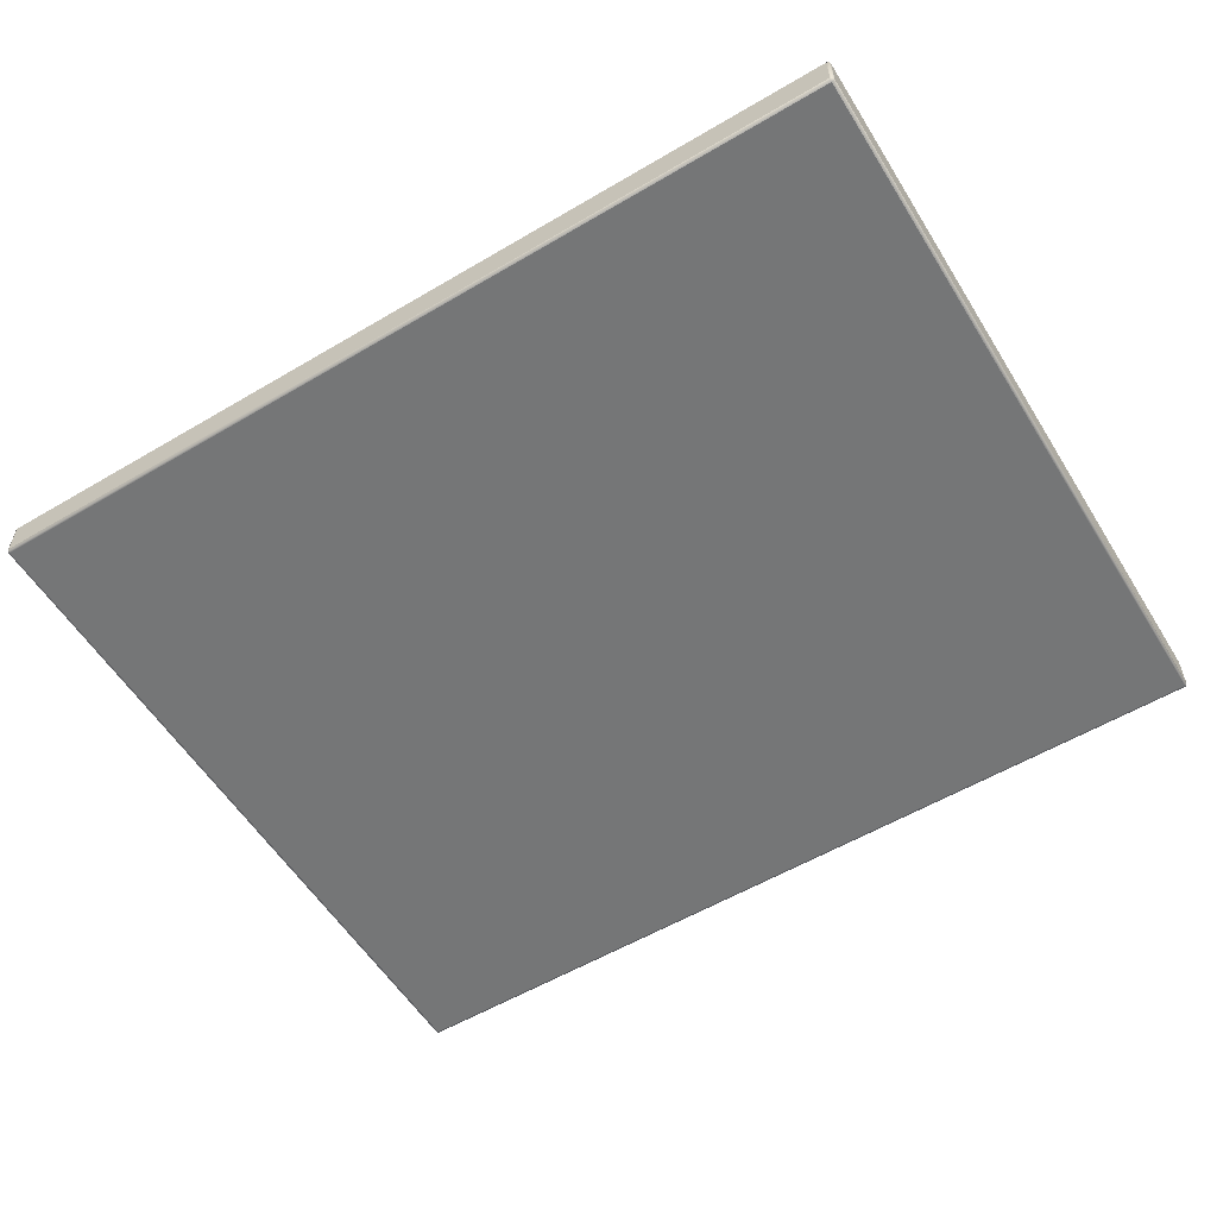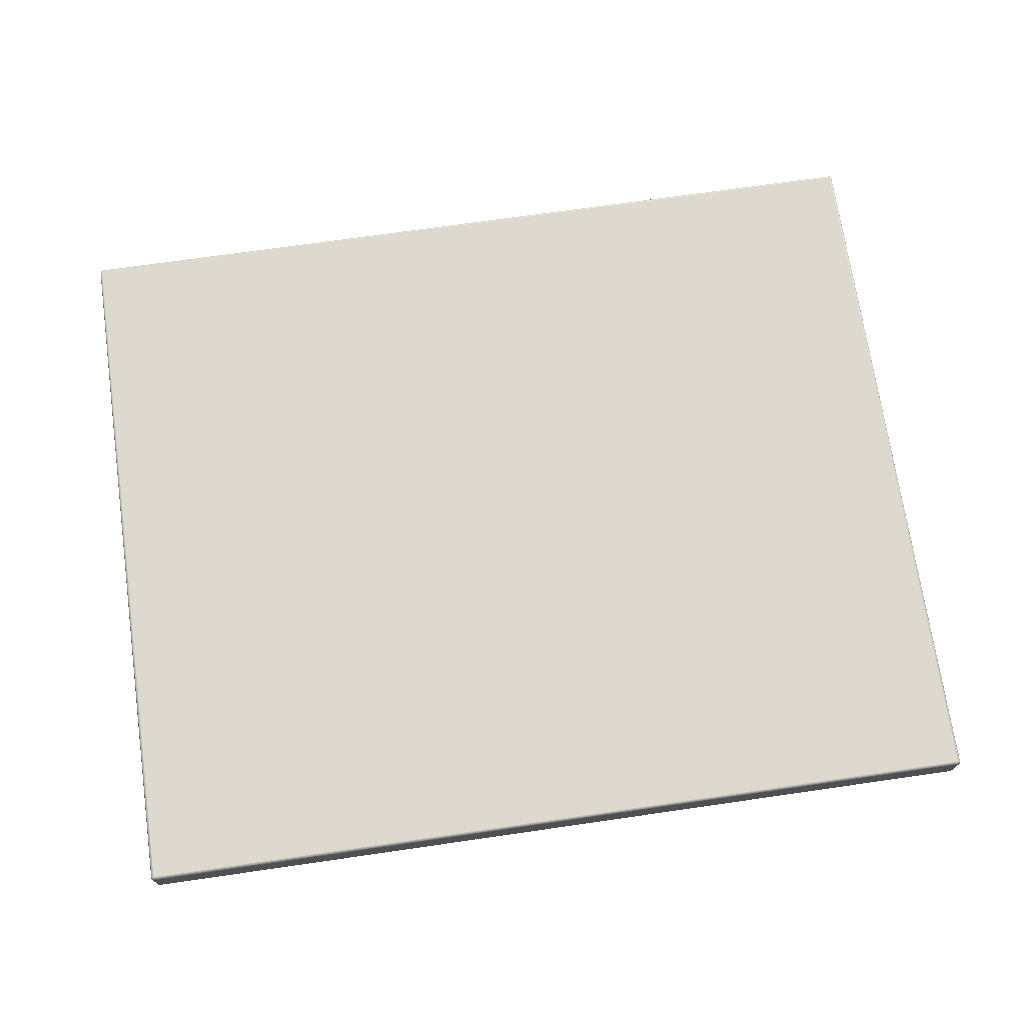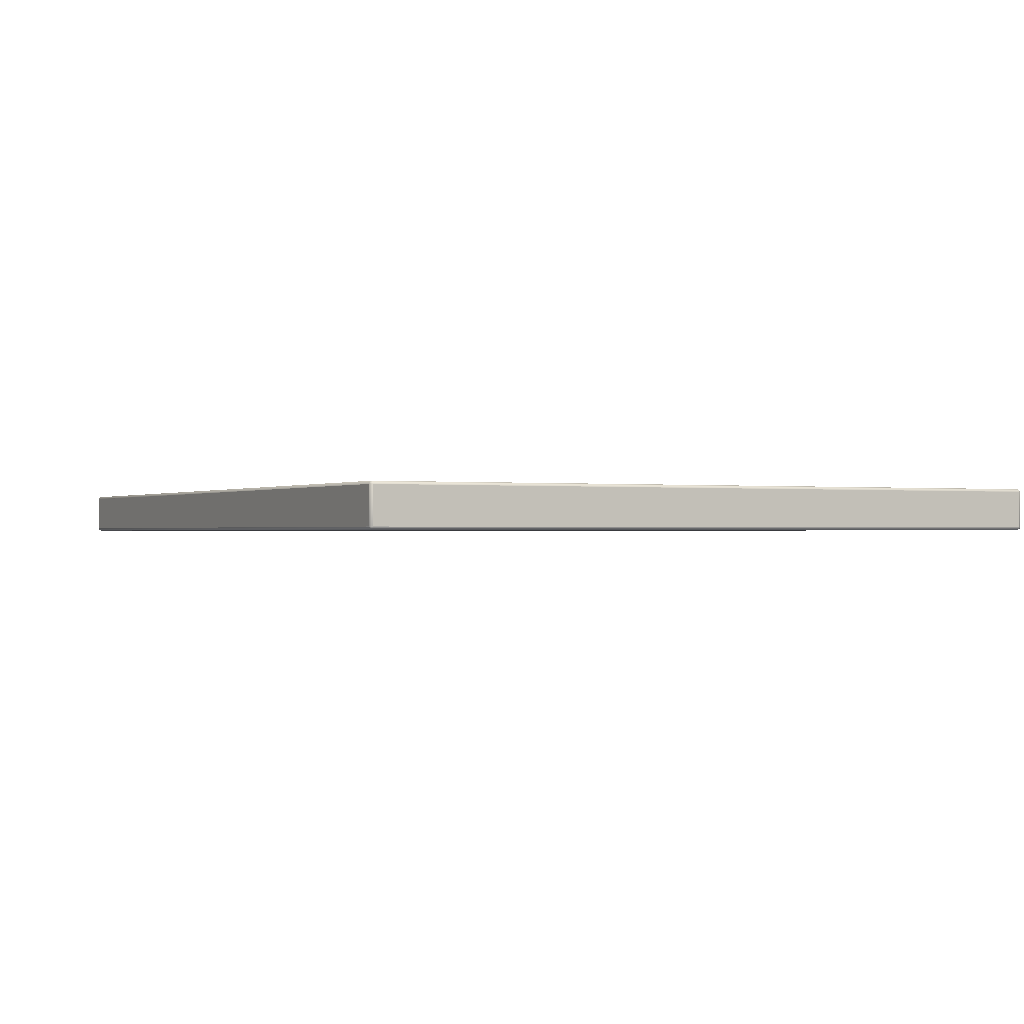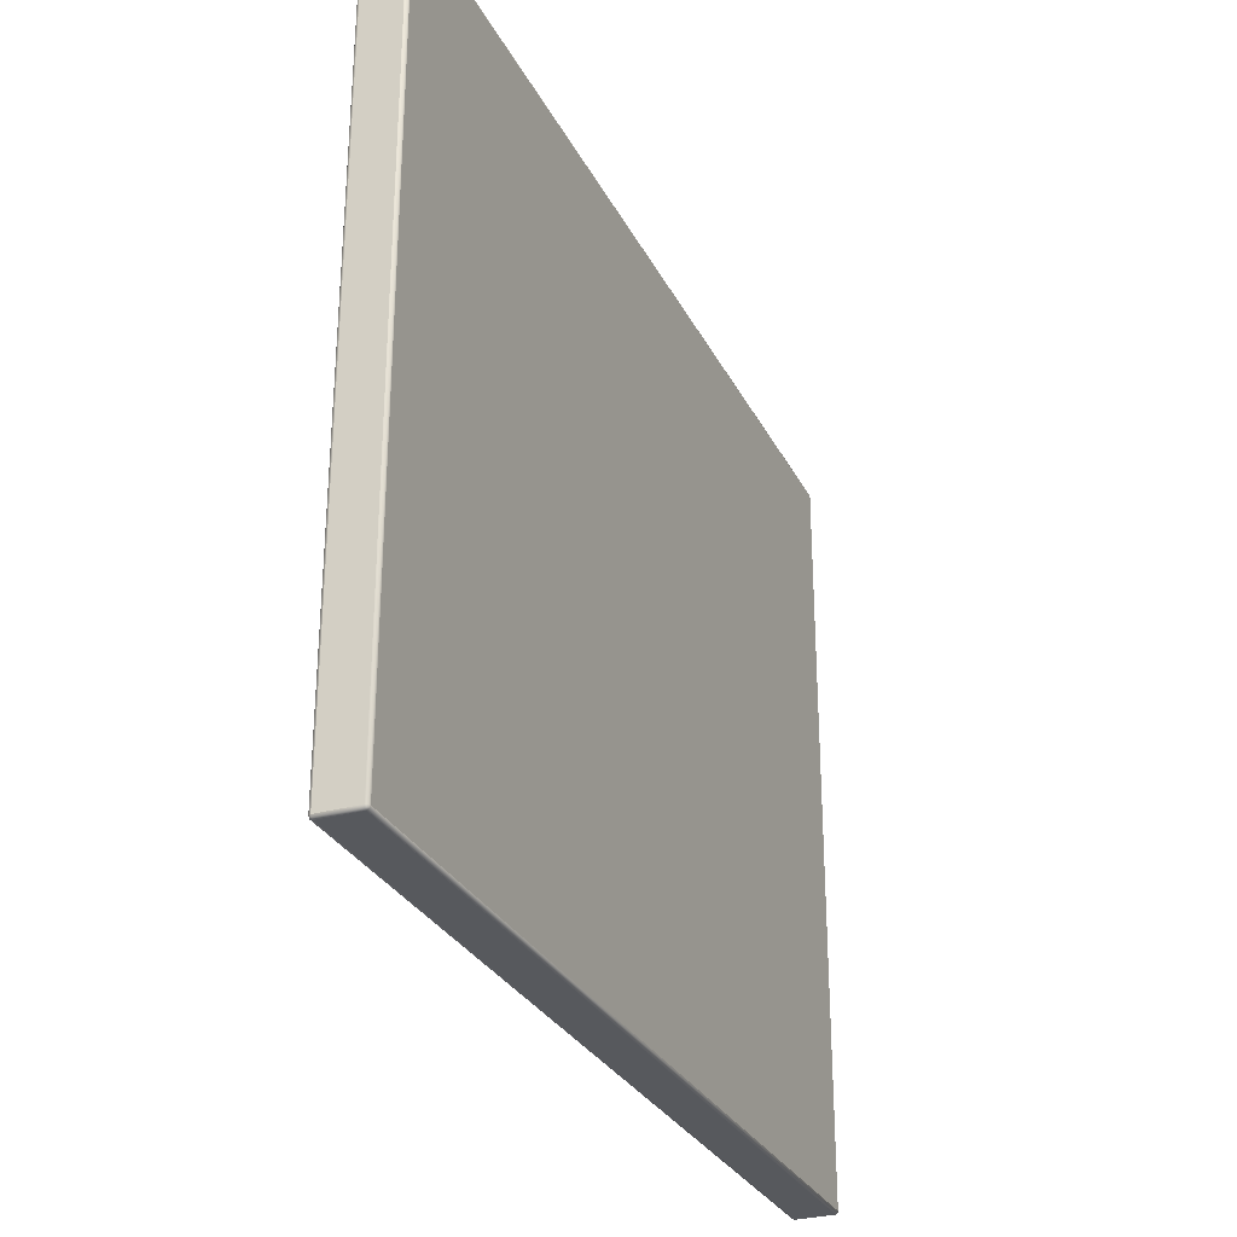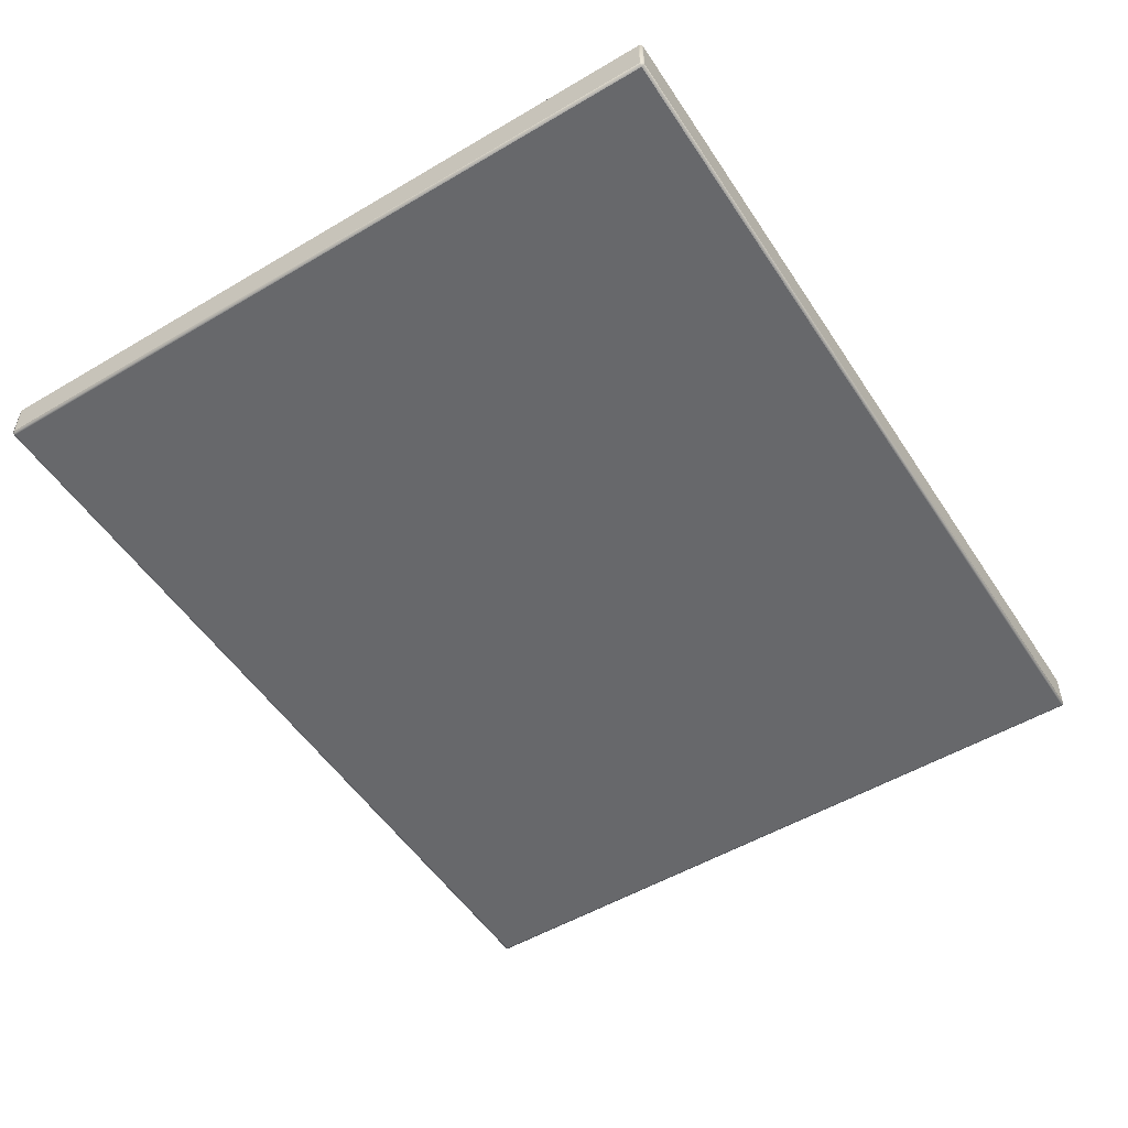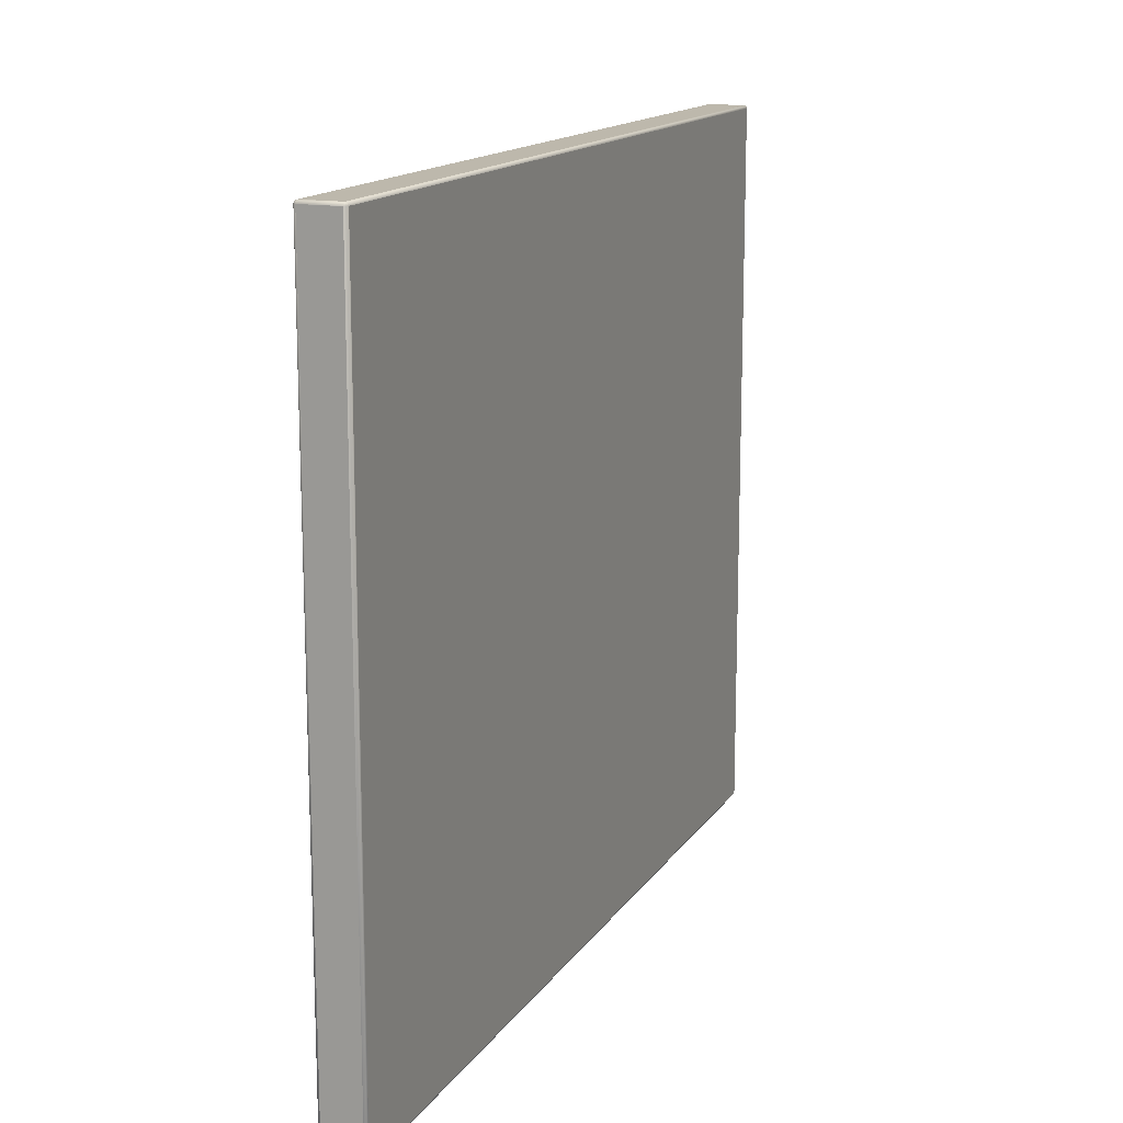
<metadata>
{"format":"obj","ext":"obj","renderer":"f3d","projection":"perspective","resolution":1024,"background":"white","views":[{"elev":-56.7,"azim":31.6,"up":"+Z"},{"elev":71.4,"azim":-8.2,"up":"+Z"},{"elev":-0.6,"azim":62.9,"up":"+Z"},{"elev":-29.2,"azim":-67.4,"up":"+Y"},{"elev":-52.4,"azim":122.5,"up":"+Z"},{"elev":14.8,"azim":-68.0,"up":"+Y"}]}
</metadata>
<code>
o part7:cabinet door 2
v -0.4576 0.35 0.2086
v -0.4576 0.35 0.1896
v -0.001559 0.35 0.2086
v -0.4576 0.35 0.1896
v -0.001559 0.35 0.1896
v -0.001559 0.35 0.2086
v -5.913e-05 0.7255 0.1896
v -5.913e-05 0.7255 0.2086
v -5.913e-05 0.3515 0.1896
v -5.913e-05 0.7255 0.2086
v -5.913e-05 0.3515 0.2086
v -5.913e-05 0.3515 0.1896
v -0.001559 0.727 0.2086
v -0.001559 0.727 0.1896
v -0.4576 0.727 0.2086
v -0.001559 0.727 0.1896
v -0.4576 0.727 0.1896
v -0.4576 0.727 0.2086
v -0.4576 0.7255 0.1881
v -0.001559 0.7255 0.1881
v -0.4576 0.3515 0.1881
v -0.001559 0.7255 0.1881
v -0.001559 0.3515 0.1881
v -0.4576 0.3515 0.1881
v -0.001559 0.7255 0.2101
v -0.4576 0.7255 0.2101
v -0.001559 0.3515 0.2101
v -0.4576 0.7255 0.2101
v -0.4576 0.3515 0.2101
v -0.001559 0.3515 0.2101
v -0.4576 0.35 0.2086
v -0.4576 0.3504 0.2096
v -0.4587 0.3504 0.2086
v -0.4576 0.3504 0.2096
v -0.4585 0.3506 0.2094
v -0.4587 0.3504 0.2086
v -0.4576 0.3515 0.2101
v -0.4587 0.3515 0.2096
v -0.4576 0.3504 0.2096
v -0.4587 0.3515 0.2096
v -0.4585 0.3506 0.2094
v -0.4576 0.3504 0.2096
v -0.4591 0.3515 0.2086
v -0.4587 0.3504 0.2086
v -0.4587 0.3515 0.2096
v -0.4587 0.3504 0.2086
v -0.4585 0.3506 0.2094
v -0.4587 0.3515 0.2096
v -0.4591 0.3515 0.1896
v -0.4587 0.3515 0.1885
v -0.4587 0.3504 0.1896
v -0.4587 0.3515 0.1885
v -0.4585 0.3506 0.1887
v -0.4587 0.3504 0.1896
v -0.4576 0.3515 0.1881
v -0.4576 0.3504 0.1885
v -0.4587 0.3515 0.1885
v -0.4576 0.3504 0.1885
v -0.4585 0.3506 0.1887
v -0.4587 0.3515 0.1885
v -0.4576 0.35 0.1896
v -0.4587 0.3504 0.1896
v -0.4576 0.3504 0.1885
v -0.4587 0.3504 0.1896
v -0.4585 0.3506 0.1887
v -0.4576 0.3504 0.1885
v -0.001559 0.3515 0.1881
v -0.0004985 0.3515 0.1885
v -0.001559 0.3504 0.1885
v -0.0004985 0.3515 0.1885
v -0.0006931 0.3506 0.1887
v -0.001559 0.3504 0.1885
v -5.913e-05 0.3515 0.1896
v -0.0004985 0.3504 0.1896
v -0.0004985 0.3515 0.1885
v -0.0004985 0.3504 0.1896
v -0.0006931 0.3506 0.1887
v -0.0004985 0.3515 0.1885
v -0.001559 0.35 0.1896
v -0.001559 0.3504 0.1885
v -0.0004985 0.3504 0.1896
v -0.001559 0.3504 0.1885
v -0.0006931 0.3506 0.1887
v -0.0004985 0.3504 0.1896
v -5.913e-05 0.3515 0.2086
v -0.0004985 0.3515 0.2096
v -0.0004985 0.3504 0.2086
v -0.0004985 0.3515 0.2096
v -0.0006931 0.3506 0.2094
v -0.0004985 0.3504 0.2086
v -0.001559 0.3515 0.2101
v -0.001559 0.3504 0.2096
v -0.0004985 0.3515 0.2096
v -0.001559 0.3504 0.2096
v -0.0006931 0.3506 0.2094
v -0.0004985 0.3515 0.2096
v -0.001559 0.35 0.2086
v -0.0004985 0.3504 0.2086
v -0.001559 0.3504 0.2096
v -0.0004985 0.3504 0.2086
v -0.0006931 0.3506 0.2094
v -0.001559 0.3504 0.2096
v -0.4591 0.7255 0.2086
v -0.4587 0.7255 0.2096
v -0.4587 0.7265 0.2086
v -0.4587 0.7255 0.2096
v -0.4585 0.7263 0.2094
v -0.4587 0.7265 0.2086
v -0.4576 0.7255 0.2101
v -0.4576 0.7265 0.2096
v -0.4587 0.7255 0.2096
v -0.4576 0.7265 0.2096
v -0.4585 0.7263 0.2094
v -0.4587 0.7255 0.2096
v -0.4576 0.727 0.2086
v -0.4587 0.7265 0.2086
v -0.4576 0.7265 0.2096
v -0.4587 0.7265 0.2086
v -0.4585 0.7263 0.2094
v -0.4576 0.7265 0.2096
v -0.4591 0.7255 0.1896
v -0.4587 0.7265 0.1896
v -0.4587 0.7255 0.1885
v -0.4587 0.7265 0.1896
v -0.4585 0.7263 0.1887
v -0.4587 0.7255 0.1885
v -0.4576 0.727 0.1896
v -0.4576 0.7265 0.1885
v -0.4587 0.7265 0.1896
v -0.4576 0.7265 0.1885
v -0.4585 0.7263 0.1887
v -0.4587 0.7265 0.1896
v -0.4576 0.7255 0.1881
v -0.4587 0.7255 0.1885
v -0.4576 0.7265 0.1885
v -0.4587 0.7255 0.1885
v -0.4585 0.7263 0.1887
v -0.4576 0.7265 0.1885
v -0.001559 0.7255 0.1881
v -0.001559 0.7265 0.1885
v -0.0004985 0.7255 0.1885
v -0.001559 0.7265 0.1885
v -0.0006931 0.7263 0.1887
v -0.0004985 0.7255 0.1885
v -0.001559 0.727 0.1896
v -0.0004985 0.7265 0.1896
v -0.001559 0.7265 0.1885
v -0.0004985 0.7265 0.1896
v -0.0006931 0.7263 0.1887
v -0.001559 0.7265 0.1885
v -5.913e-05 0.7255 0.1896
v -0.0004985 0.7255 0.1885
v -0.0004985 0.7265 0.1896
v -0.0004985 0.7255 0.1885
v -0.0006931 0.7263 0.1887
v -0.0004985 0.7265 0.1896
v -5.913e-05 0.7255 0.2086
v -0.0004985 0.7265 0.2086
v -0.0004985 0.7255 0.2096
v -0.0004985 0.7265 0.2086
v -0.0006931 0.7263 0.2094
v -0.0004985 0.7255 0.2096
v -0.001559 0.727 0.2086
v -0.001559 0.7265 0.2096
v -0.0004985 0.7265 0.2086
v -0.001559 0.7265 0.2096
v -0.0006931 0.7263 0.2094
v -0.0004985 0.7265 0.2086
v -0.001559 0.7255 0.2101
v -0.0004985 0.7255 0.2096
v -0.001559 0.7265 0.2096
v -0.0004985 0.7255 0.2096
v -0.0006931 0.7263 0.2094
v -0.001559 0.7265 0.2096
v -0.4576 0.3515 0.2101
v -0.4576 0.7255 0.2101
v -0.4587 0.3515 0.2096
v -0.4576 0.7255 0.2101
v -0.4587 0.7255 0.2096
v -0.4587 0.3515 0.2096
v -0.4587 0.3515 0.2096
v -0.4587 0.7255 0.2096
v -0.4591 0.3515 0.2086
v -0.4587 0.7255 0.2096
v -0.4591 0.7255 0.2086
v -0.4591 0.3515 0.2086
v -0.4576 0.727 0.2086
v -0.4576 0.727 0.1896
v -0.4587 0.7265 0.2086
v -0.4576 0.727 0.1896
v -0.4587 0.7265 0.1896
v -0.4587 0.7265 0.2086
v -0.4587 0.7265 0.2086
v -0.4587 0.7265 0.1896
v -0.4591 0.7255 0.2086
v -0.4587 0.7265 0.1896
v -0.4591 0.7255 0.1896
v -0.4591 0.7255 0.2086
v -0.4576 0.7255 0.1881
v -0.4576 0.3515 0.1881
v -0.4587 0.7255 0.1885
v -0.4576 0.3515 0.1881
v -0.4587 0.3515 0.1885
v -0.4587 0.7255 0.1885
v -0.4587 0.7255 0.1885
v -0.4587 0.3515 0.1885
v -0.4591 0.7255 0.1896
v -0.4587 0.3515 0.1885
v -0.4591 0.3515 0.1896
v -0.4591 0.7255 0.1896
v -0.4576 0.35 0.1896
v -0.4576 0.35 0.2086
v -0.4587 0.3504 0.1896
v -0.4576 0.35 0.2086
v -0.4587 0.3504 0.2086
v -0.4587 0.3504 0.1896
v -0.4587 0.3504 0.1896
v -0.4587 0.3504 0.2086
v -0.4591 0.3515 0.1896
v -0.4587 0.3504 0.2086
v -0.4591 0.3515 0.2086
v -0.4591 0.3515 0.1896
v -0.4576 0.727 0.1896
v -0.001559 0.727 0.1896
v -0.4576 0.7265 0.1885
v -0.001559 0.727 0.1896
v -0.001559 0.7265 0.1885
v -0.4576 0.7265 0.1885
v -0.4576 0.7265 0.1885
v -0.001559 0.7265 0.1885
v -0.4576 0.7255 0.1881
v -0.001559 0.7265 0.1885
v -0.001559 0.7255 0.1881
v -0.4576 0.7255 0.1881
v -5.913e-05 0.7255 0.1896
v -5.913e-05 0.3515 0.1896
v -0.0004985 0.7255 0.1885
v -5.913e-05 0.3515 0.1896
v -0.0004985 0.3515 0.1885
v -0.0004985 0.7255 0.1885
v -0.0004985 0.7255 0.1885
v -0.0004985 0.3515 0.1885
v -0.001559 0.7255 0.1881
v -0.0004985 0.3515 0.1885
v -0.001559 0.3515 0.1881
v -0.001559 0.7255 0.1881
v -0.001559 0.35 0.1896
v -0.4576 0.35 0.1896
v -0.001559 0.3504 0.1885
v -0.4576 0.35 0.1896
v -0.4576 0.3504 0.1885
v -0.001559 0.3504 0.1885
v -0.001559 0.3504 0.1885
v -0.4576 0.3504 0.1885
v -0.001559 0.3515 0.1881
v -0.4576 0.3504 0.1885
v -0.4576 0.3515 0.1881
v -0.001559 0.3515 0.1881
v -0.001559 0.727 0.1896
v -0.001559 0.727 0.2086
v -0.0004985 0.7265 0.1896
v -0.001559 0.727 0.2086
v -0.0004985 0.7265 0.2086
v -0.0004985 0.7265 0.1896
v -0.0004985 0.7265 0.1896
v -0.0004985 0.7265 0.2086
v -5.913e-05 0.7255 0.1896
v -0.0004985 0.7265 0.2086
v -5.913e-05 0.7255 0.2086
v -5.913e-05 0.7255 0.1896
v -0.001559 0.7255 0.2101
v -0.001559 0.3515 0.2101
v -0.0004985 0.7255 0.2096
v -0.001559 0.3515 0.2101
v -0.0004985 0.3515 0.2096
v -0.0004985 0.7255 0.2096
v -0.0004985 0.7255 0.2096
v -0.0004985 0.3515 0.2096
v -5.913e-05 0.7255 0.2086
v -0.0004985 0.3515 0.2096
v -5.913e-05 0.3515 0.2086
v -5.913e-05 0.7255 0.2086
v -0.001559 0.35 0.2086
v -0.001559 0.35 0.1896
v -0.0004985 0.3504 0.2086
v -0.001559 0.35 0.1896
v -0.0004985 0.3504 0.1896
v -0.0004985 0.3504 0.2086
v -0.0004985 0.3504 0.2086
v -0.0004985 0.3504 0.1896
v -5.913e-05 0.3515 0.2086
v -0.0004985 0.3504 0.1896
v -5.913e-05 0.3515 0.1896
v -5.913e-05 0.3515 0.2086
v -0.001559 0.727 0.2086
v -0.4576 0.727 0.2086
v -0.001559 0.7265 0.2096
v -0.4576 0.727 0.2086
v -0.4576 0.7265 0.2096
v -0.001559 0.7265 0.2096
v -0.001559 0.7265 0.2096
v -0.4576 0.7265 0.2096
v -0.001559 0.7255 0.2101
v -0.4576 0.7265 0.2096
v -0.4576 0.7255 0.2101
v -0.001559 0.7255 0.2101
v -0.4576 0.35 0.2086
v -0.001559 0.35 0.2086
v -0.4576 0.3504 0.2096
v -0.001559 0.35 0.2086
v -0.001559 0.3504 0.2096
v -0.4576 0.3504 0.2096
v -0.4576 0.3504 0.2096
v -0.001559 0.3504 0.2096
v -0.4576 0.3515 0.2101
v -0.001559 0.3504 0.2096
v -0.001559 0.3515 0.2101
v -0.4576 0.3515 0.2101
v -0.4591 0.7255 0.2086
v -0.4591 0.7255 0.1896
v -0.4591 0.3515 0.2086
v -0.4591 0.7255 0.1896
v -0.4591 0.3515 0.1896
v -0.4591 0.3515 0.2086
f 1 2 3
f 4 5 6
f 7 8 9
f 10 11 12
f 13 14 15
f 16 17 18
f 19 20 21
f 22 23 24
f 25 26 27
f 28 29 30
f 31 32 33
f 34 35 36
f 37 38 39
f 40 41 42
f 43 44 45
f 46 47 48
f 49 50 51
f 52 53 54
f 55 56 57
f 58 59 60
f 61 62 63
f 64 65 66
f 67 68 69
f 70 71 72
f 73 74 75
f 76 77 78
f 79 80 81
f 82 83 84
f 85 86 87
f 88 89 90
f 91 92 93
f 94 95 96
f 97 98 99
f 100 101 102
f 103 104 105
f 106 107 108
f 109 110 111
f 112 113 114
f 115 116 117
f 118 119 120
f 121 122 123
f 124 125 126
f 127 128 129
f 130 131 132
f 133 134 135
f 136 137 138
f 139 140 141
f 142 143 144
f 145 146 147
f 148 149 150
f 151 152 153
f 154 155 156
f 157 158 159
f 160 161 162
f 163 164 165
f 166 167 168
f 169 170 171
f 172 173 174
f 175 176 177
f 178 179 180
f 181 182 183
f 184 185 186
f 187 188 189
f 190 191 192
f 193 194 195
f 196 197 198
f 199 200 201
f 202 203 204
f 205 206 207
f 208 209 210
f 211 212 213
f 214 215 216
f 217 218 219
f 220 221 222
f 223 224 225
f 226 227 228
f 229 230 231
f 232 233 234
f 235 236 237
f 238 239 240
f 241 242 243
f 244 245 246
f 247 248 249
f 250 251 252
f 253 254 255
f 256 257 258
f 259 260 261
f 262 263 264
f 265 266 267
f 268 269 270
f 271 272 273
f 274 275 276
f 277 278 279
f 280 281 282
f 283 284 285
f 286 287 288
f 289 290 291
f 292 293 294
f 295 296 297
f 298 299 300
f 301 302 303
f 304 305 306
f 307 308 309
f 310 311 312
f 313 314 315
f 316 317 318
f 319 320 321
f 322 323 324

</code>
